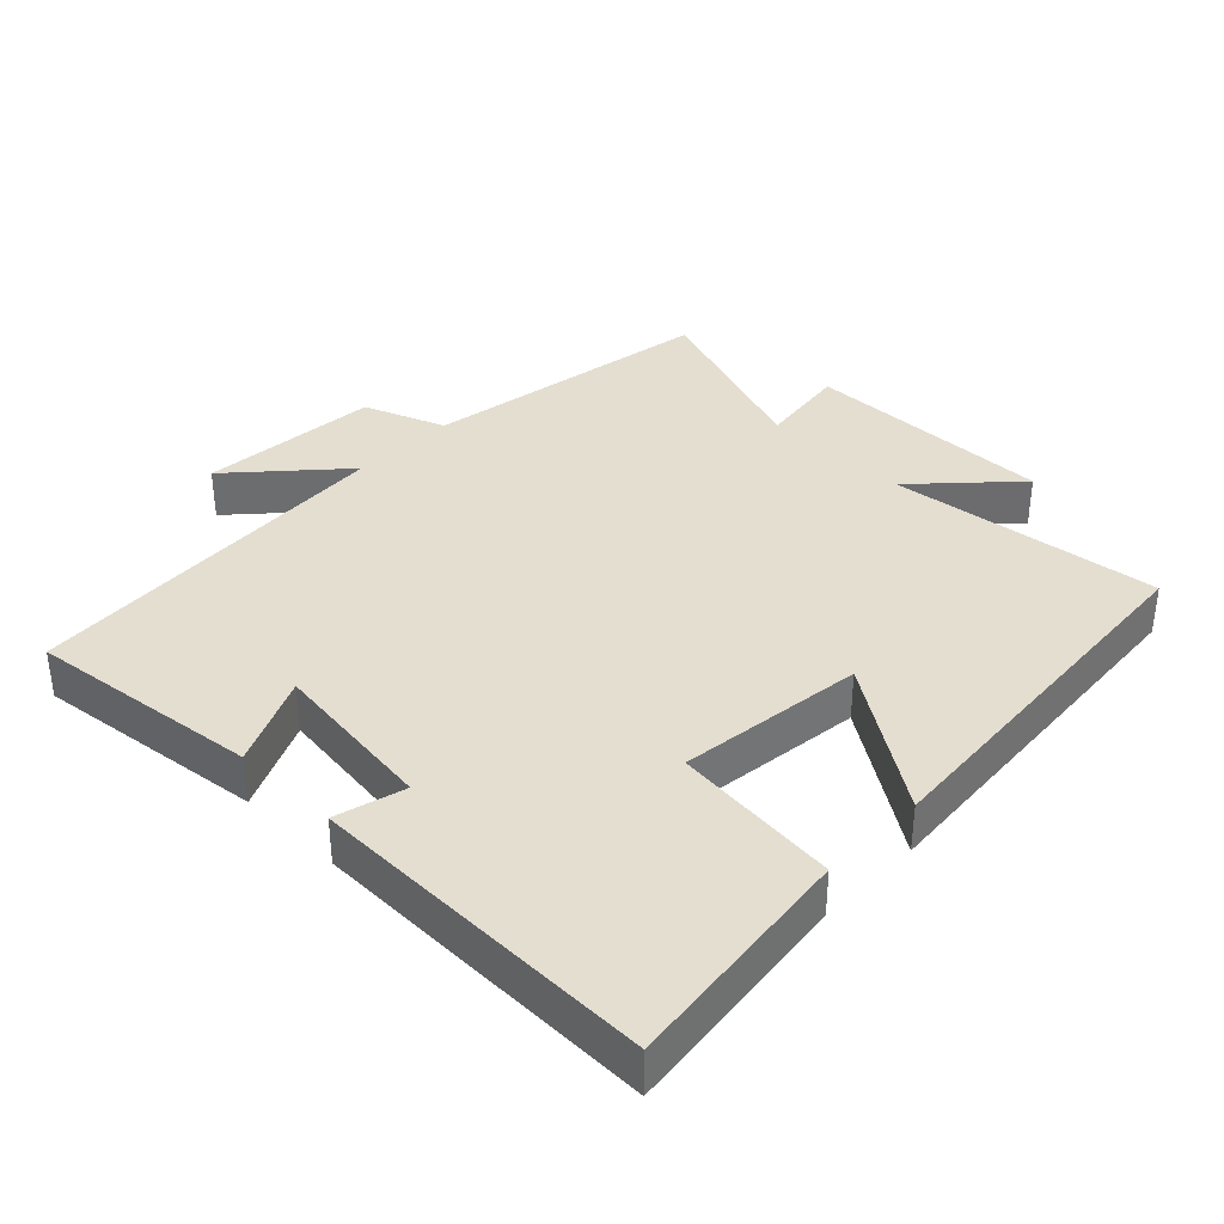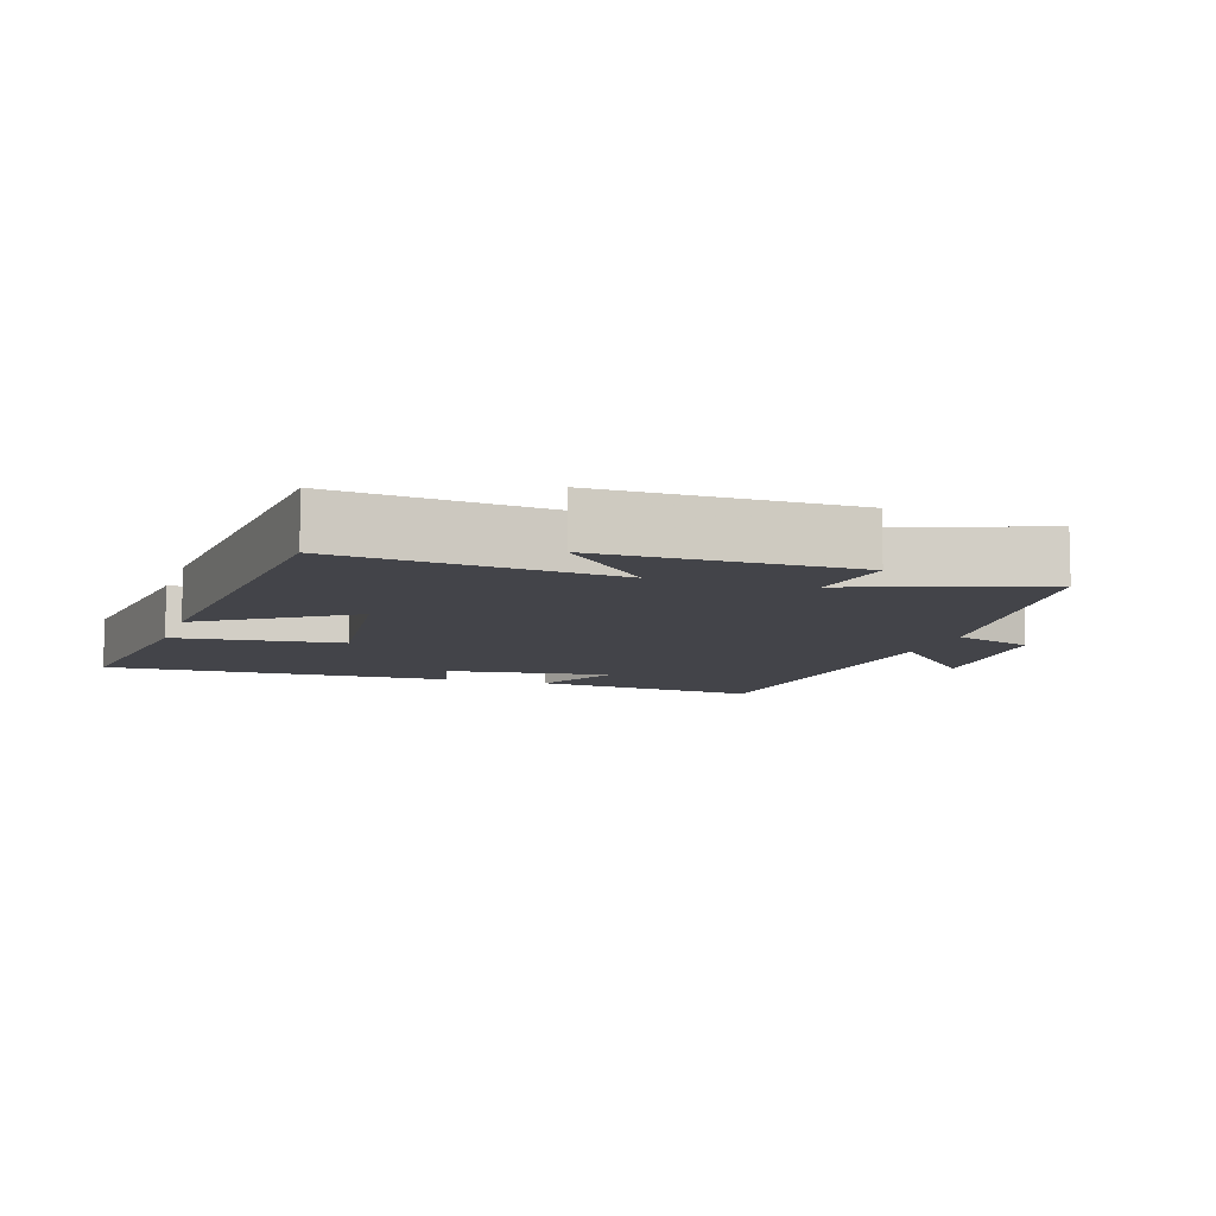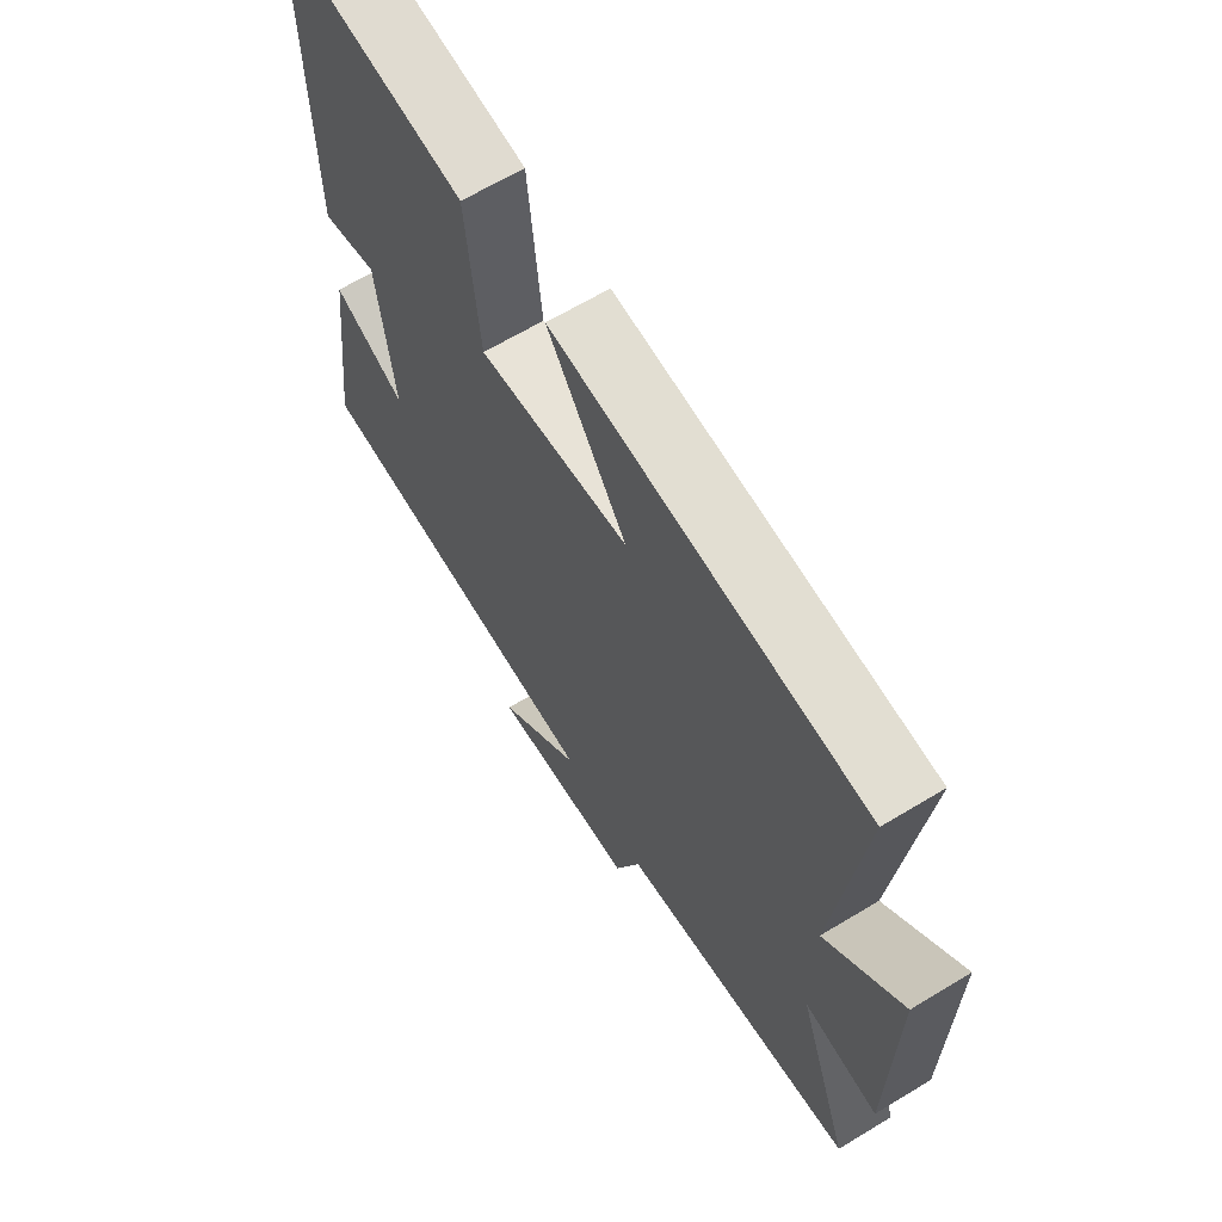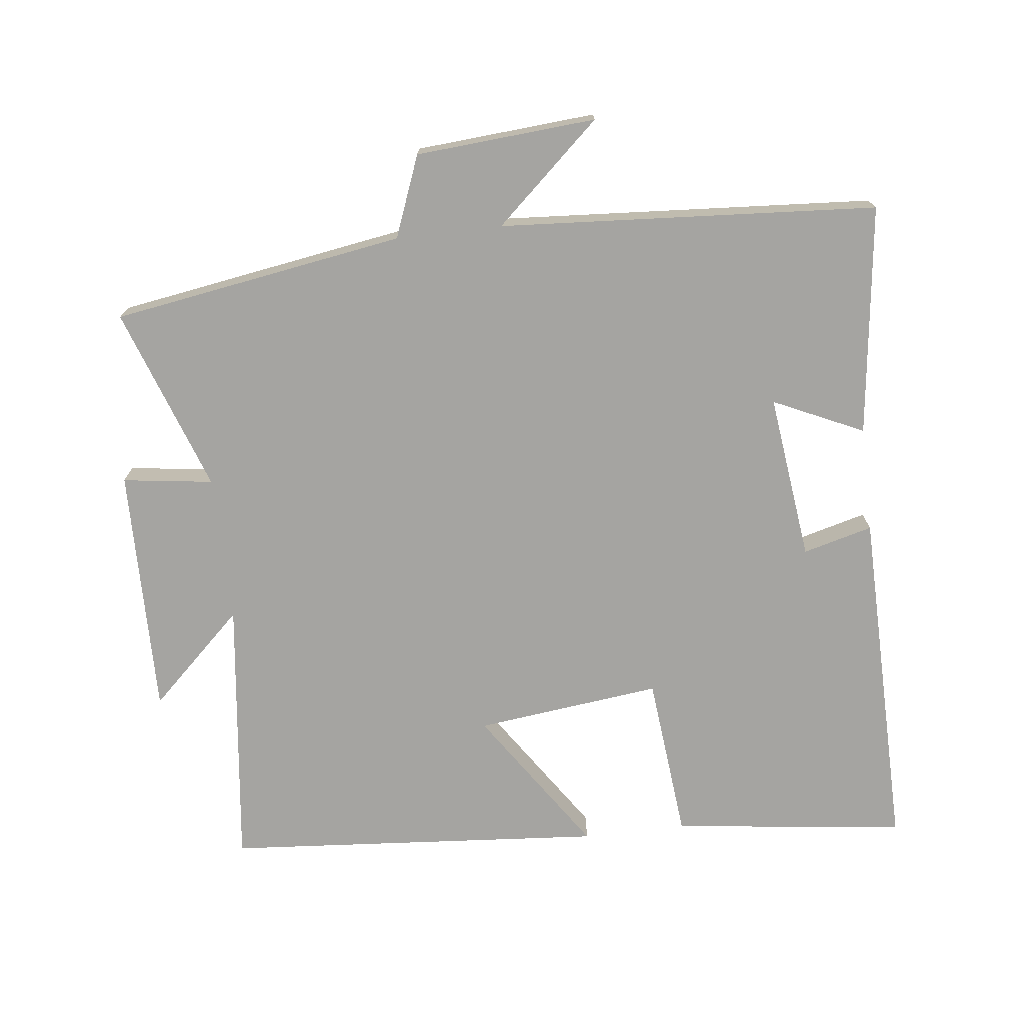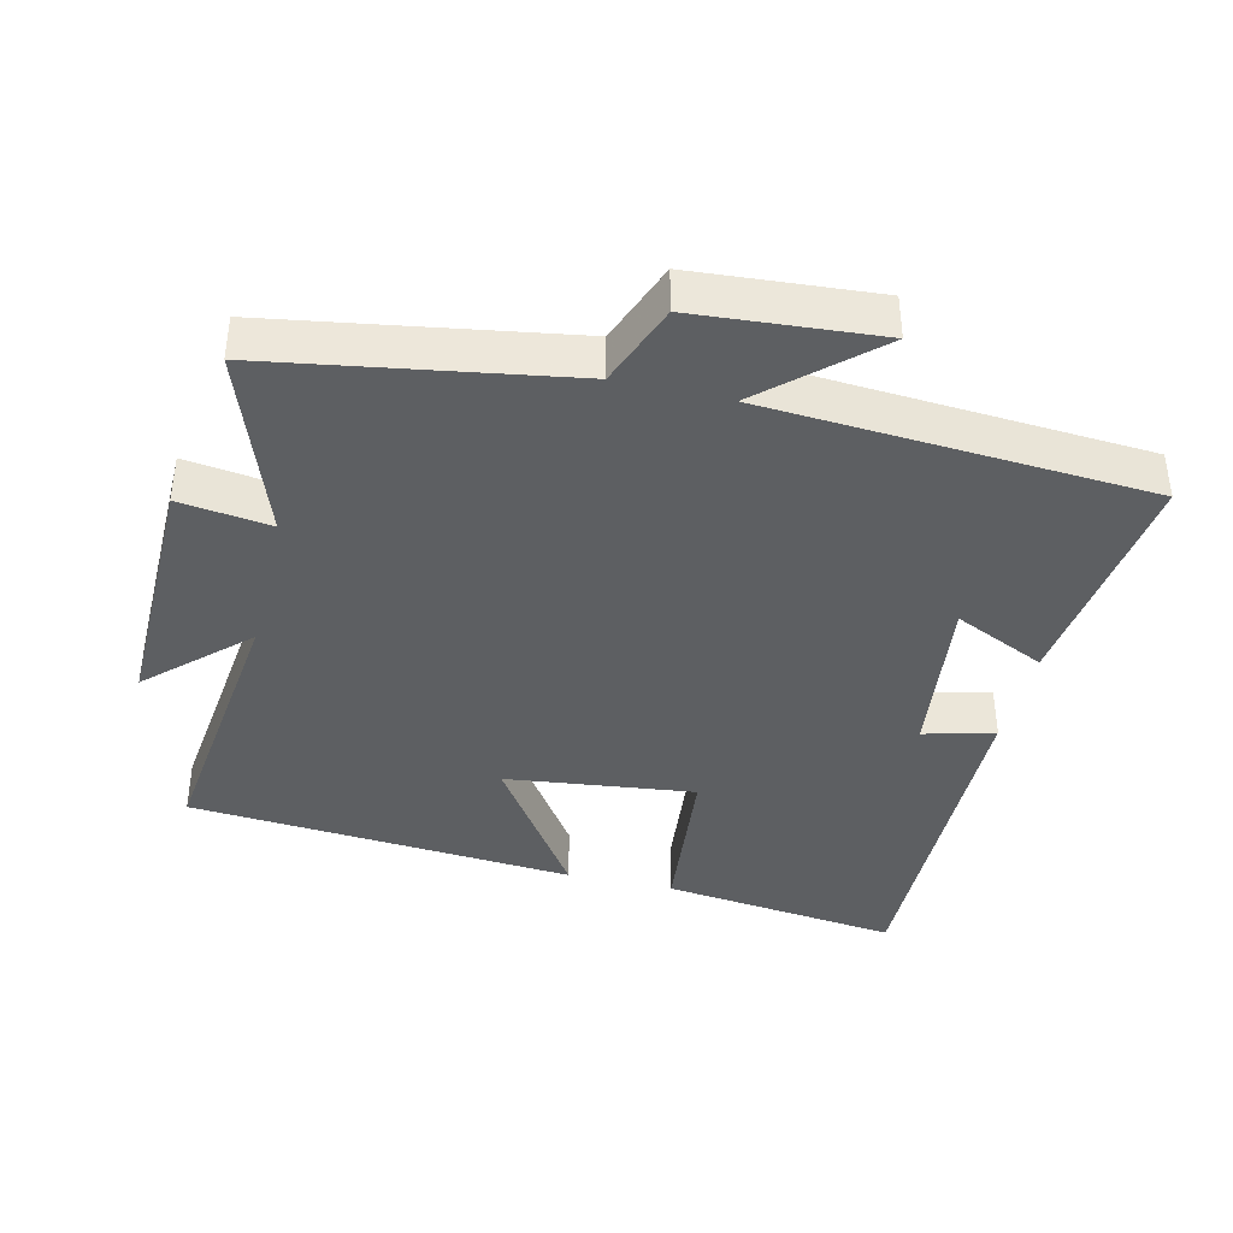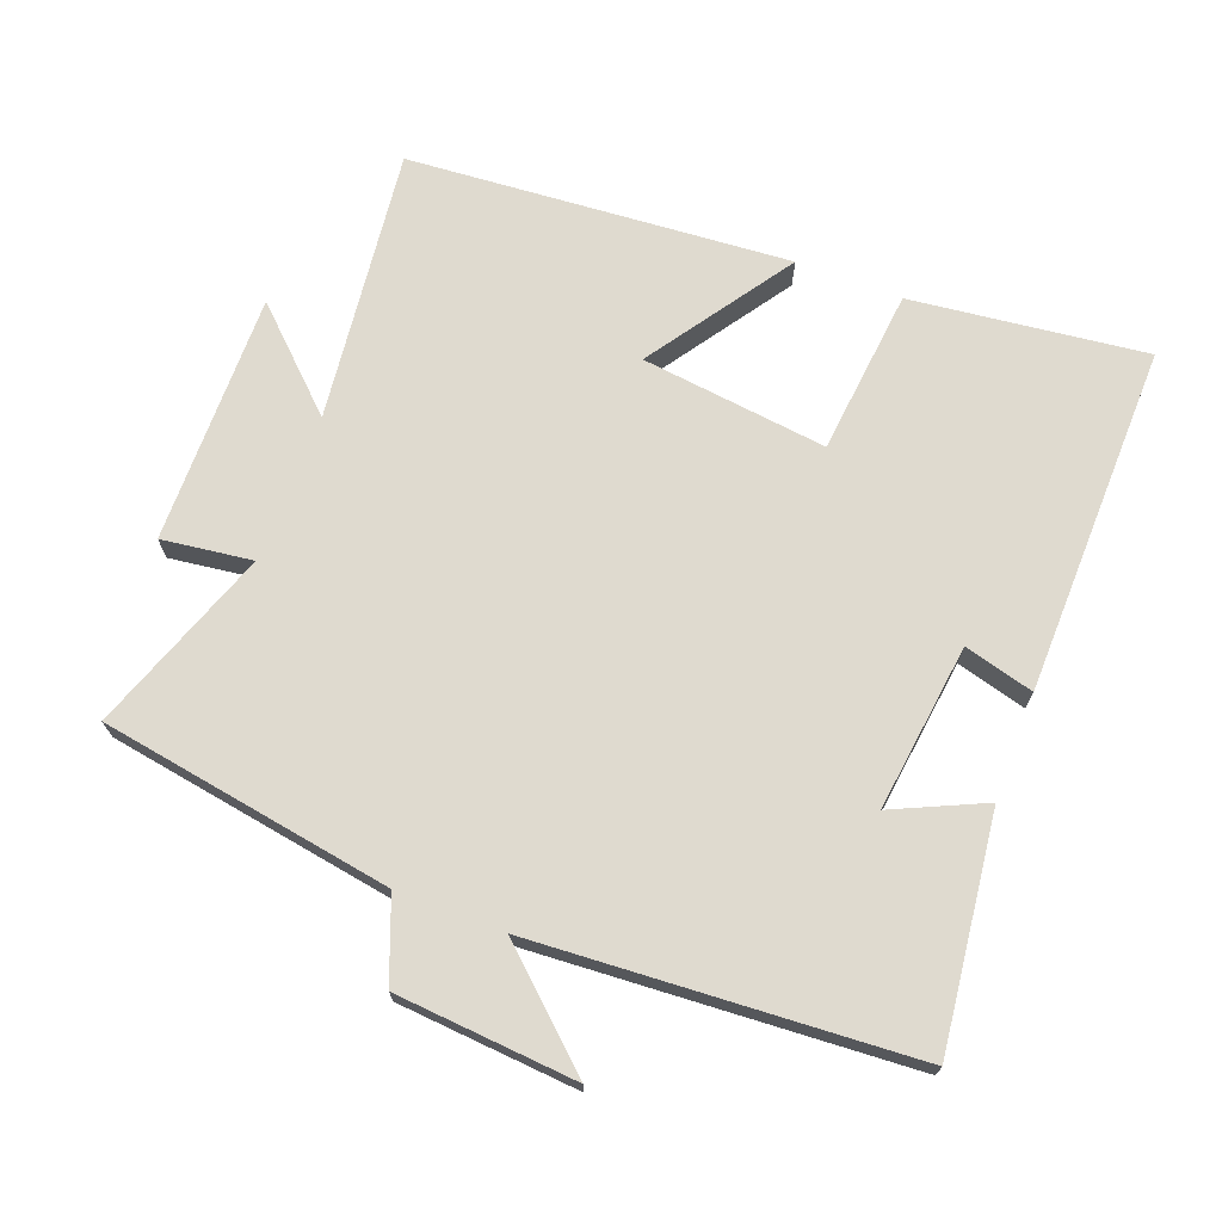
<metadata>
{"format":"obj","ext":"obj","renderer":"f3d","projection":"perspective","resolution":1024,"background":"white","views":[{"elev":36.4,"azim":-45.6,"up":"+Y"},{"elev":-8.5,"azim":72.1,"up":"+Y"},{"elev":64.6,"azim":58.6,"up":"+Z"},{"elev":-73.2,"azim":-173.3,"up":"+Y"},{"elev":-39.7,"azim":166.7,"up":"+Y"},{"elev":70.6,"azim":-159.0,"up":"+Y"}]}
</metadata>
<code>
v -0.542 0.07 -0.463
v -0.5 0.07 -0.125
v -0.368 0.07 -0.186
v -0.398 0.07 0.058
v -0.5 0.07 0.031
v -0.507 0.07 0.542
v -0.164 0.07 0.5
v -0.14 0.07 0.257
v 0.132 0.07 0.289
v -0.01 0.07 0.5
v 0.548 0.07 0.456
v 0.5 0.07 0.057
v 0.638 0.07 0.187
v 0.632 0.07 -0.179
v 0.5 0.07 -0.161
v 0.595 0.07 -0.431
v 0.167 0.07 -0.5
v 0.121 0.07 -0.619
v -0.143 0.07 -0.639
v 0.011 0.07 -0.5
v -0.542 0 -0.463
v -0.5 0 -0.125
v -0.368 0 -0.186
v -0.398 0 0.058
v -0.5 0 0.031
v -0.507 0 0.542
v -0.164 0 0.5
v -0.14 0 0.257
v 0.132 0 0.289
v -0.01 0 0.5
v 0.548 0 0.456
v 0.5 0 0.057
v 0.638 0 0.187
v 0.632 0 -0.179
v 0.5 0 -0.161
v 0.595 0 -0.431
v 0.167 0 -0.5
v 0.121 0 -0.619
v -0.143 0 -0.639
v 0.011 0 -0.5
f 17 18 19 20
f 17 20 1
f 16 17 1
f 15 16 1
f 12 13 14 15
f 12 15 1
f 9 10 11 12
f 8 9 12
f 6 7 8
f 5 6 8
f 4 5 8
f 3 4 8 12
f 1 2 3
f 1 3 12
f 40 39 38 37
f 21 40 37
f 21 37 36
f 21 36 35
f 35 34 33 32
f 21 35 32
f 32 31 30 29
f 32 29 28
f 28 27 26
f 28 26 25
f 28 25 24
f 32 28 24 23
f 23 22 21
f 32 23 21
f 1 21 22 2
f 2 22 23 3
f 3 23 24 4
f 4 24 25 5
f 5 25 26 6
f 6 26 27 7
f 7 27 28 8
f 8 28 29 9
f 9 29 30 10
f 10 30 31 11
f 11 31 32 12
f 12 32 33 13
f 13 33 34 14
f 14 34 35 15
f 15 35 36 16
f 16 36 37 17
f 17 37 38 18
f 18 38 39 19
f 19 39 40 20
f 20 40 21 1

</code>
